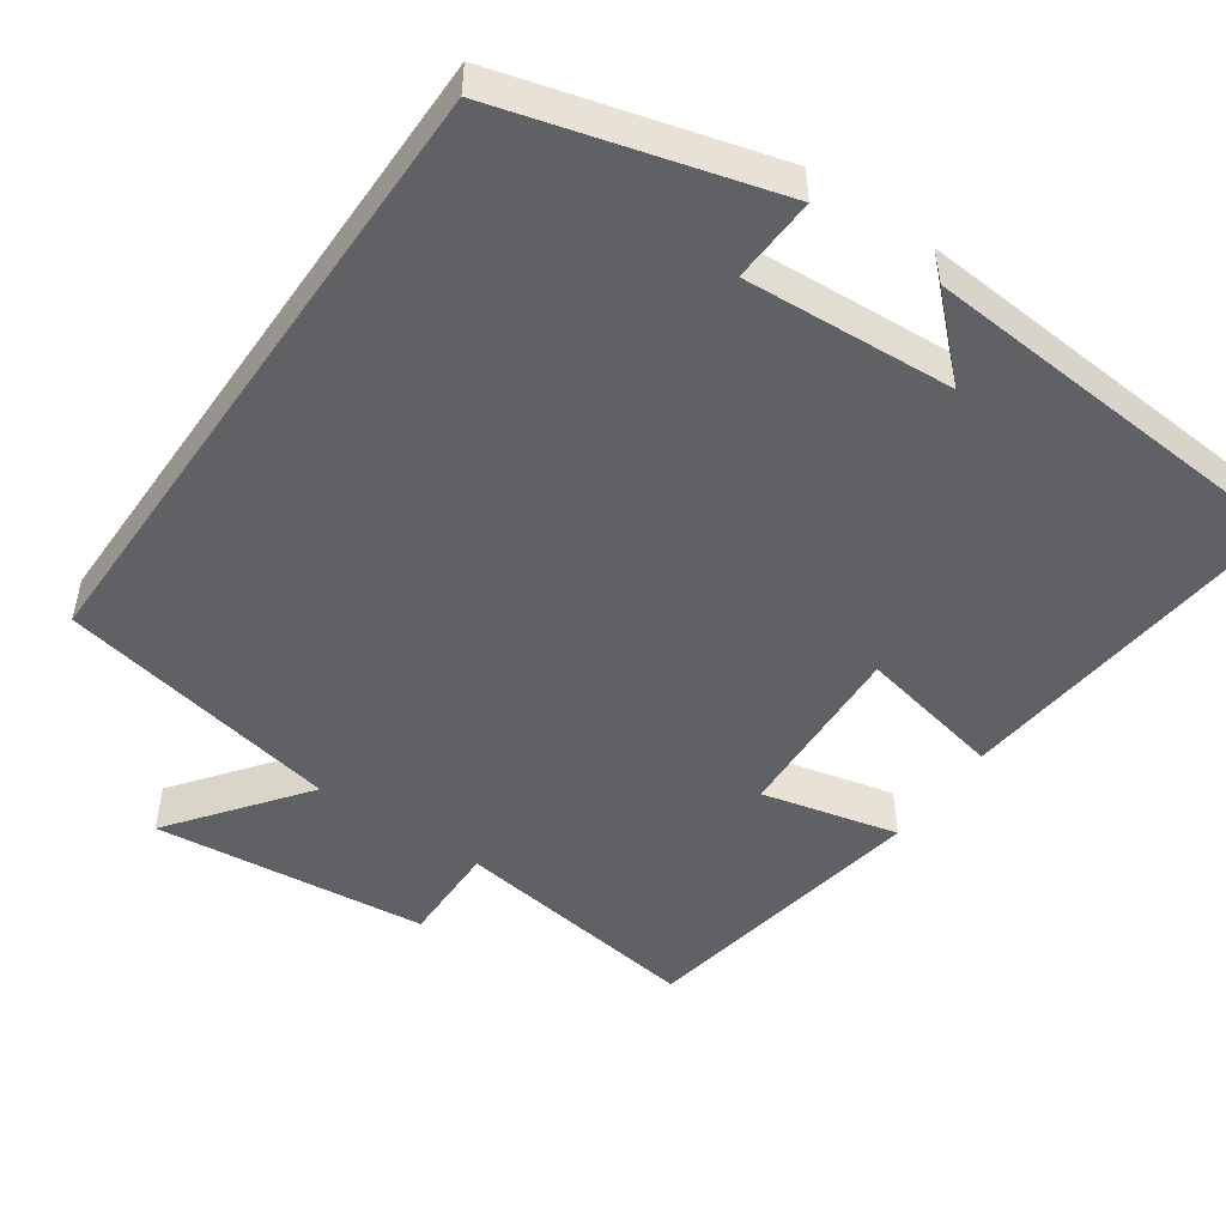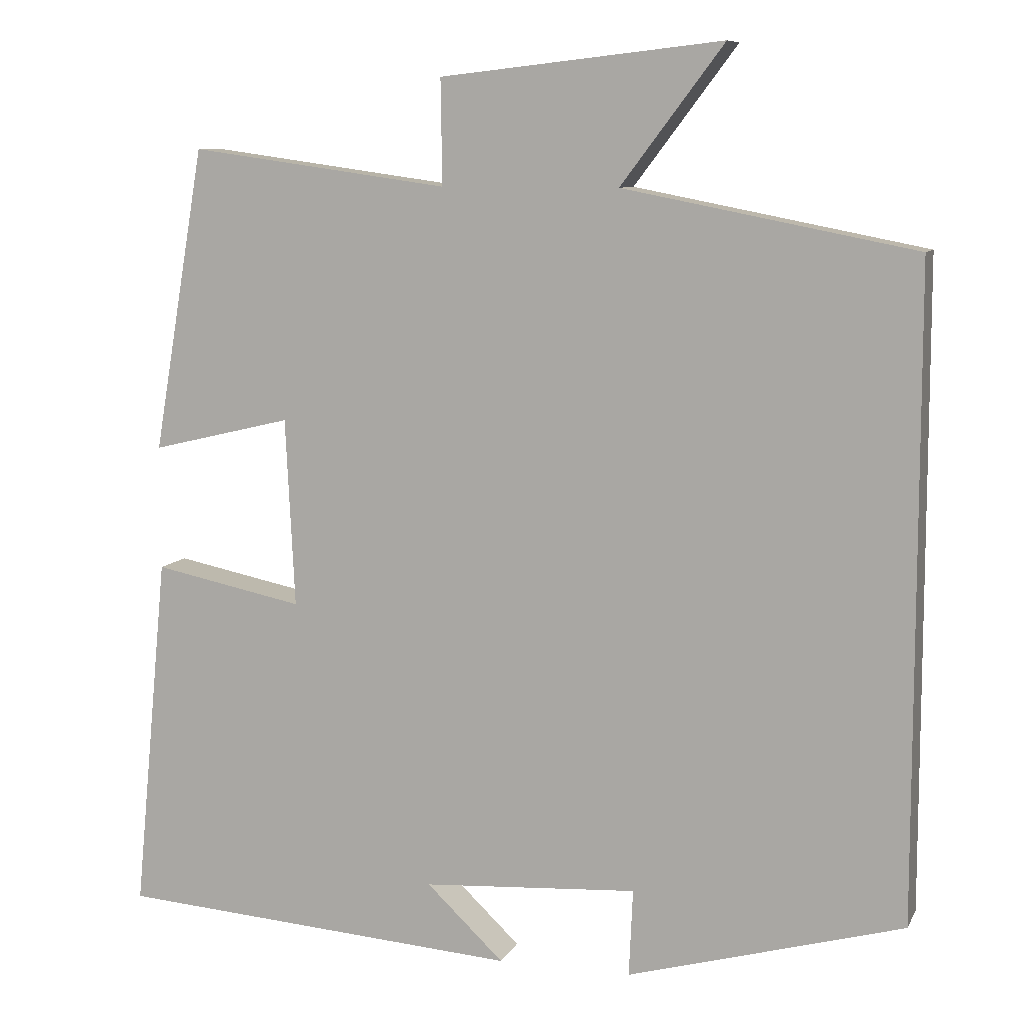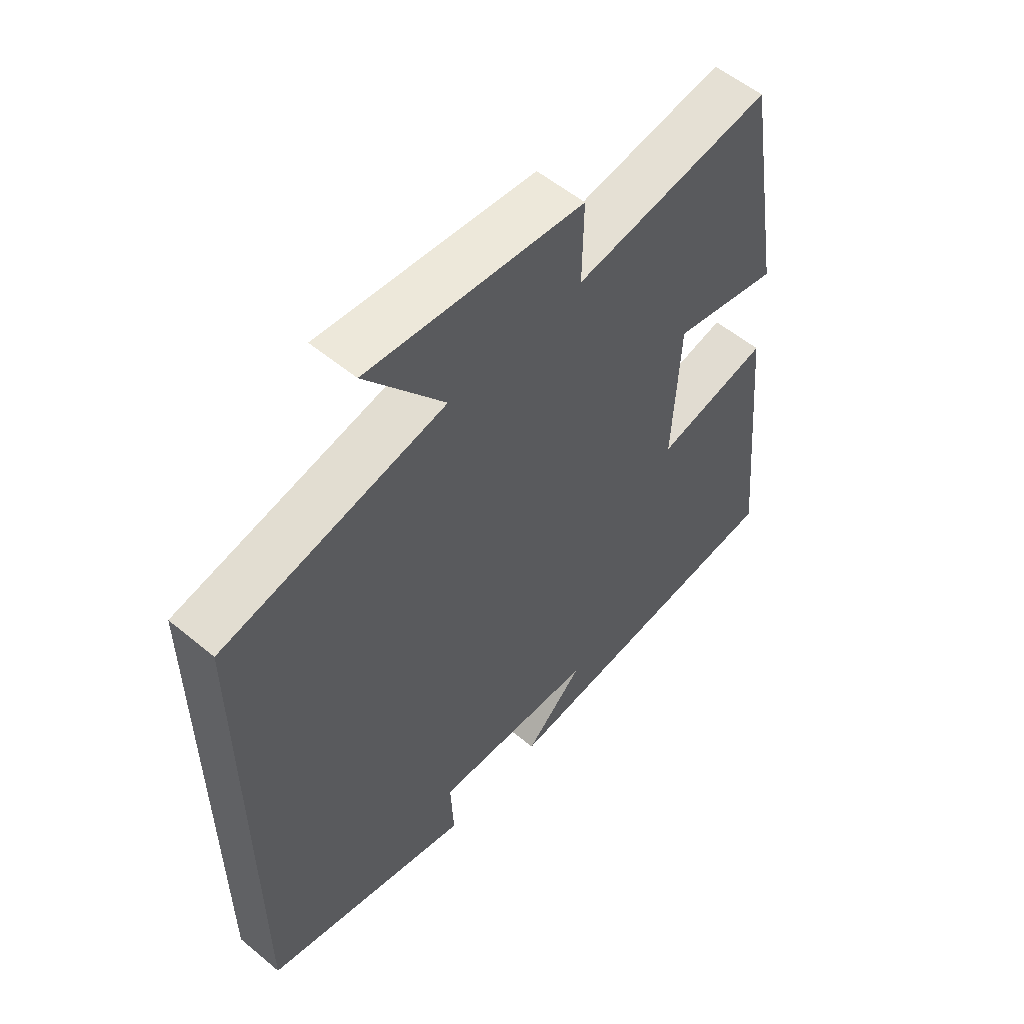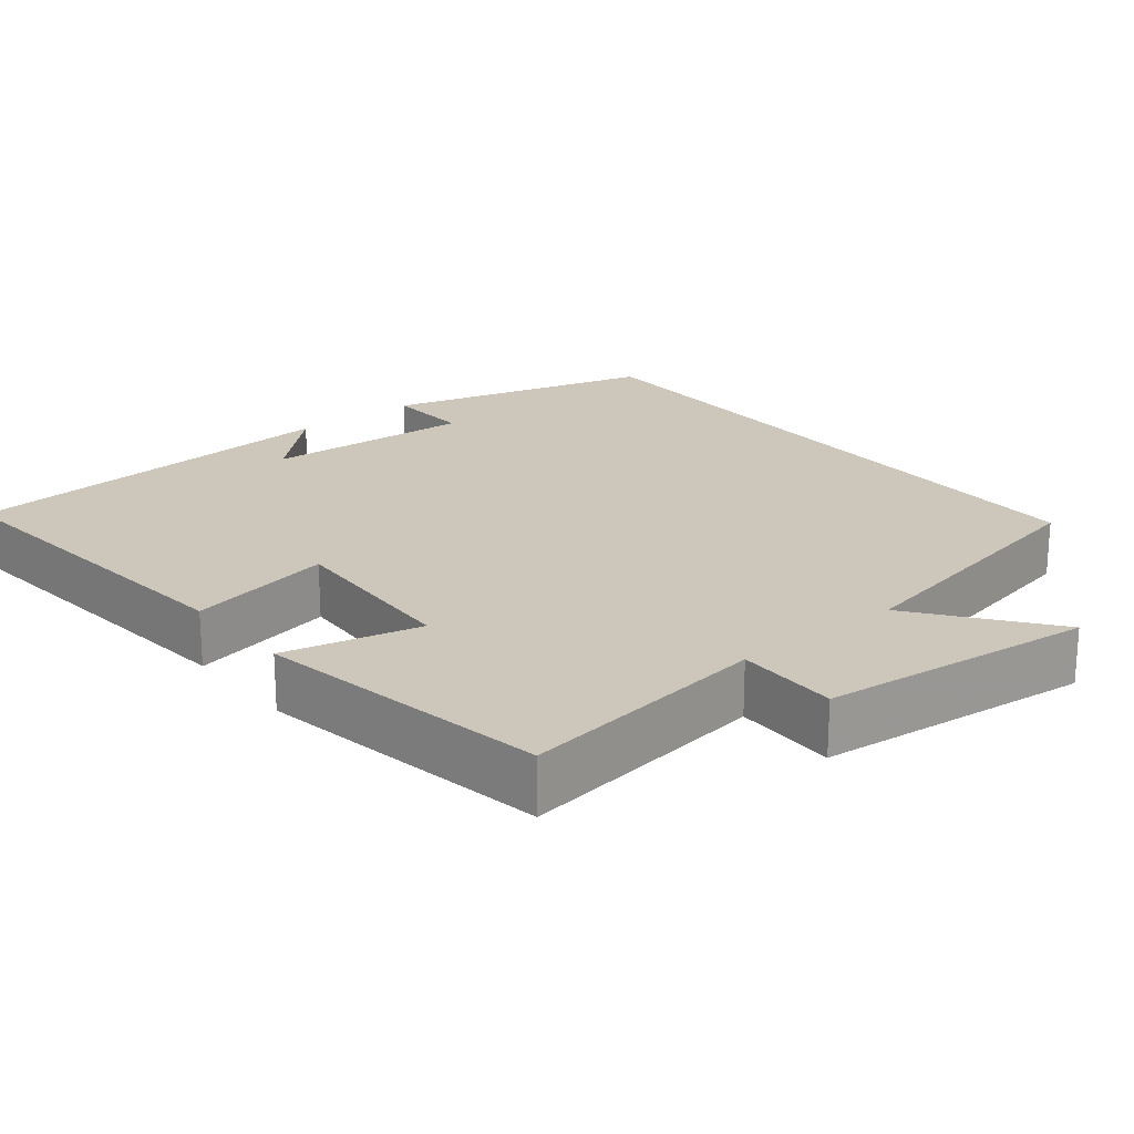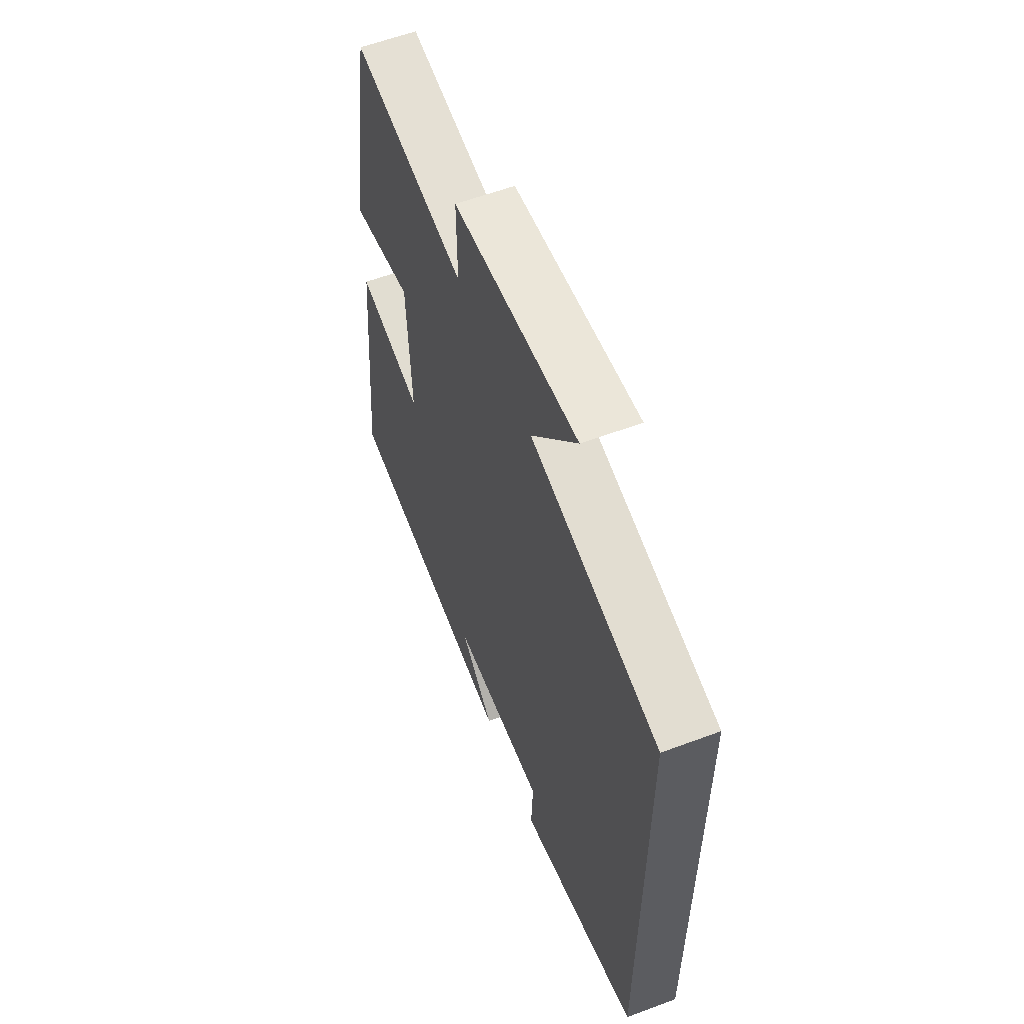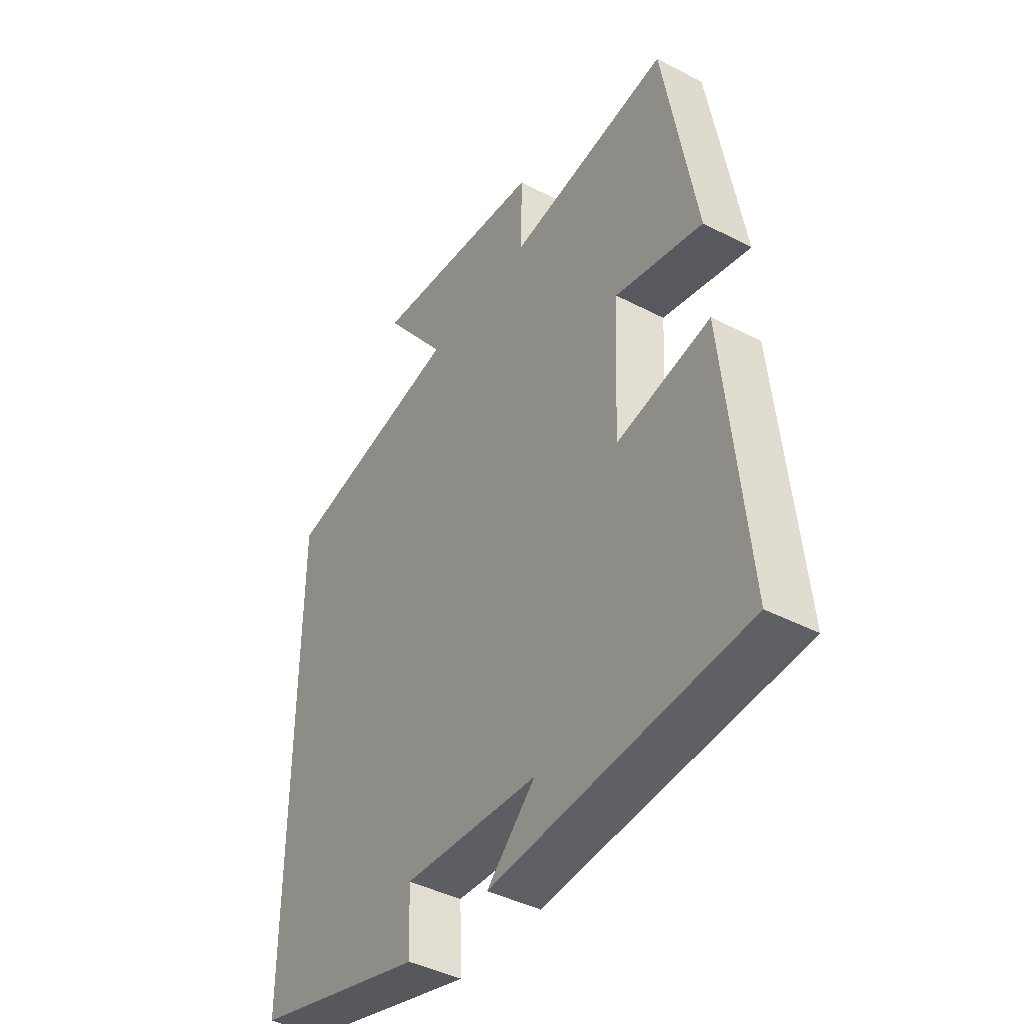
<metadata>
{"format":"obj","ext":"obj","renderer":"f3d","projection":"perspective","resolution":1024,"background":"white","views":[{"elev":-49.2,"azim":145.1,"up":"+Y"},{"elev":8.9,"azim":17.6,"up":"+Z"},{"elev":55.8,"azim":131.0,"up":"+Z"},{"elev":21.4,"azim":-39.1,"up":"+Y"},{"elev":58.9,"azim":68.9,"up":"+Z"},{"elev":-42.4,"azim":-121.9,"up":"+Z"}]}
</metadata>
<code>
v -0.434 0.07 0.546
v -0.102 0.07 0.5
v -0.104 0.07 0.635
v 0.258 0.07 0.675
v 0.126 0.07 0.5
v 0.5 0.07 0.427
v 0.5 0.07 -0.401
v 0.146 0.07 -0.5
v 0.151 0.07 -0.388
v -0.125 0.07 -0.406
v -0.026 0.07 -0.5
v -0.544 0.07 -0.463
v -0.5 0.07 -0.004
v -0.308 0.07 -0.043
v -0.32 0.07 0.199
v -0.5 0.07 0.156
v -0.434 0 0.546
v -0.102 0 0.5
v -0.104 0 0.635
v 0.258 0 0.675
v 0.126 0 0.5
v 0.5 0 0.427
v 0.5 0 -0.401
v 0.146 0 -0.5
v 0.151 0 -0.388
v -0.125 0 -0.406
v -0.026 0 -0.5
v -0.544 0 -0.463
v -0.5 0 -0.004
v -0.308 0 -0.043
v -0.32 0 0.199
v -0.5 0 0.156
f 15 16 1 2
f 14 15 2
f 12 13 14
f 10 11 12
f 10 12 14
f 9 10 14 2
f 7 8 9
f 7 9 2
f 6 7 2
f 5 6 2
f 2 3 4 5
f 18 17 32 31
f 18 31 30
f 30 29 28
f 28 27 26
f 30 28 26
f 18 30 26 25
f 25 24 23
f 18 25 23
f 18 23 22
f 18 22 21
f 21 20 19 18
f 1 17 18 2
f 2 18 19 3
f 3 19 20 4
f 4 20 21 5
f 5 21 22 6
f 6 22 23 7
f 7 23 24 8
f 8 24 25 9
f 9 25 26 10
f 10 26 27 11
f 11 27 28 12
f 12 28 29 13
f 13 29 30 14
f 14 30 31 15
f 15 31 32 16
f 16 32 17 1

</code>
